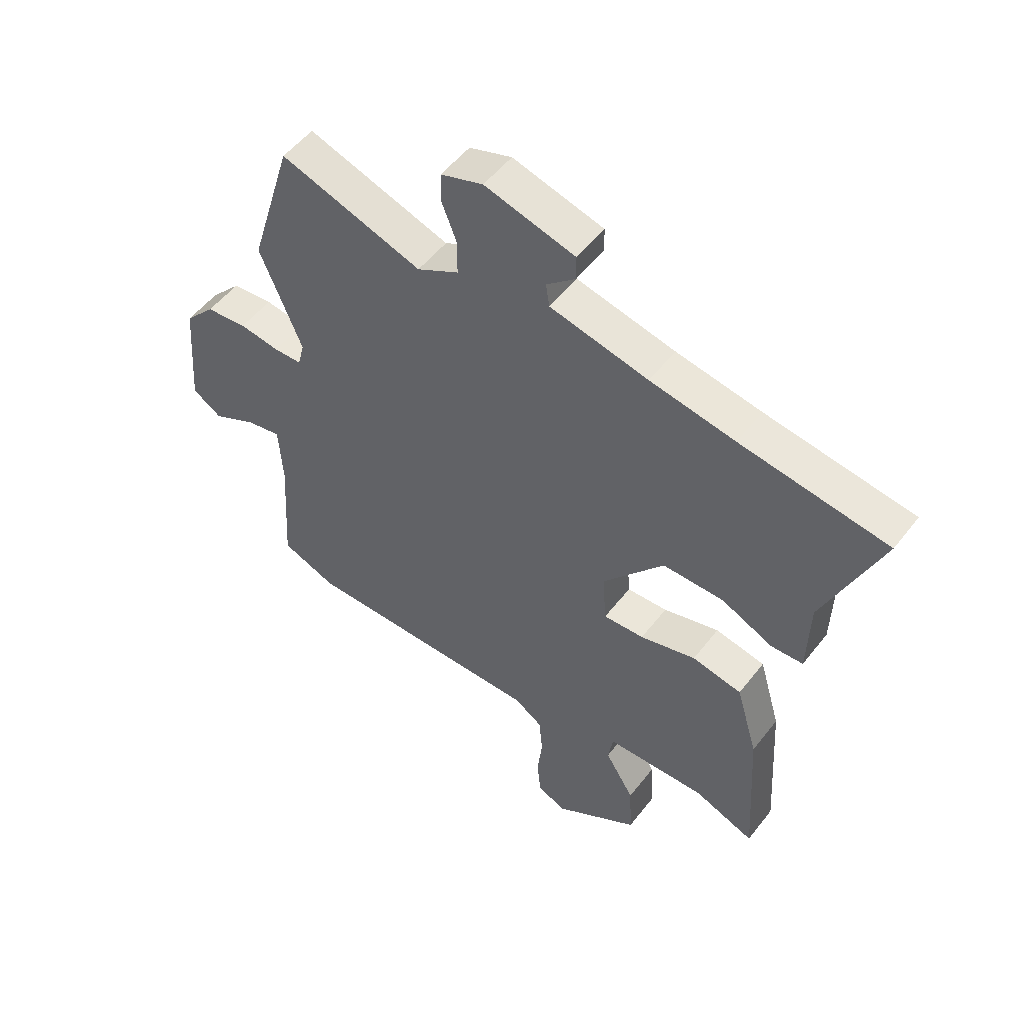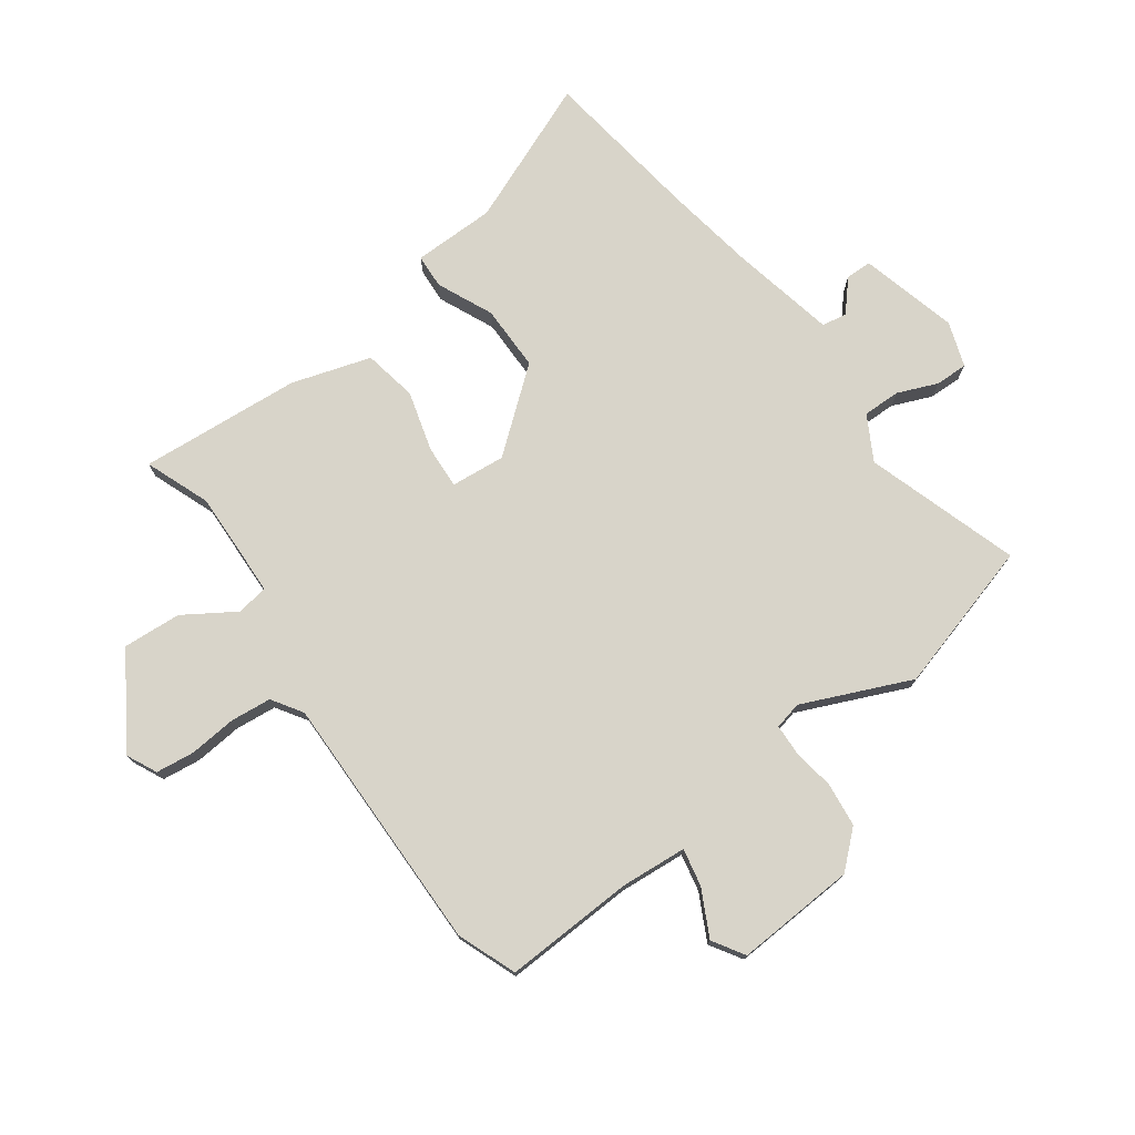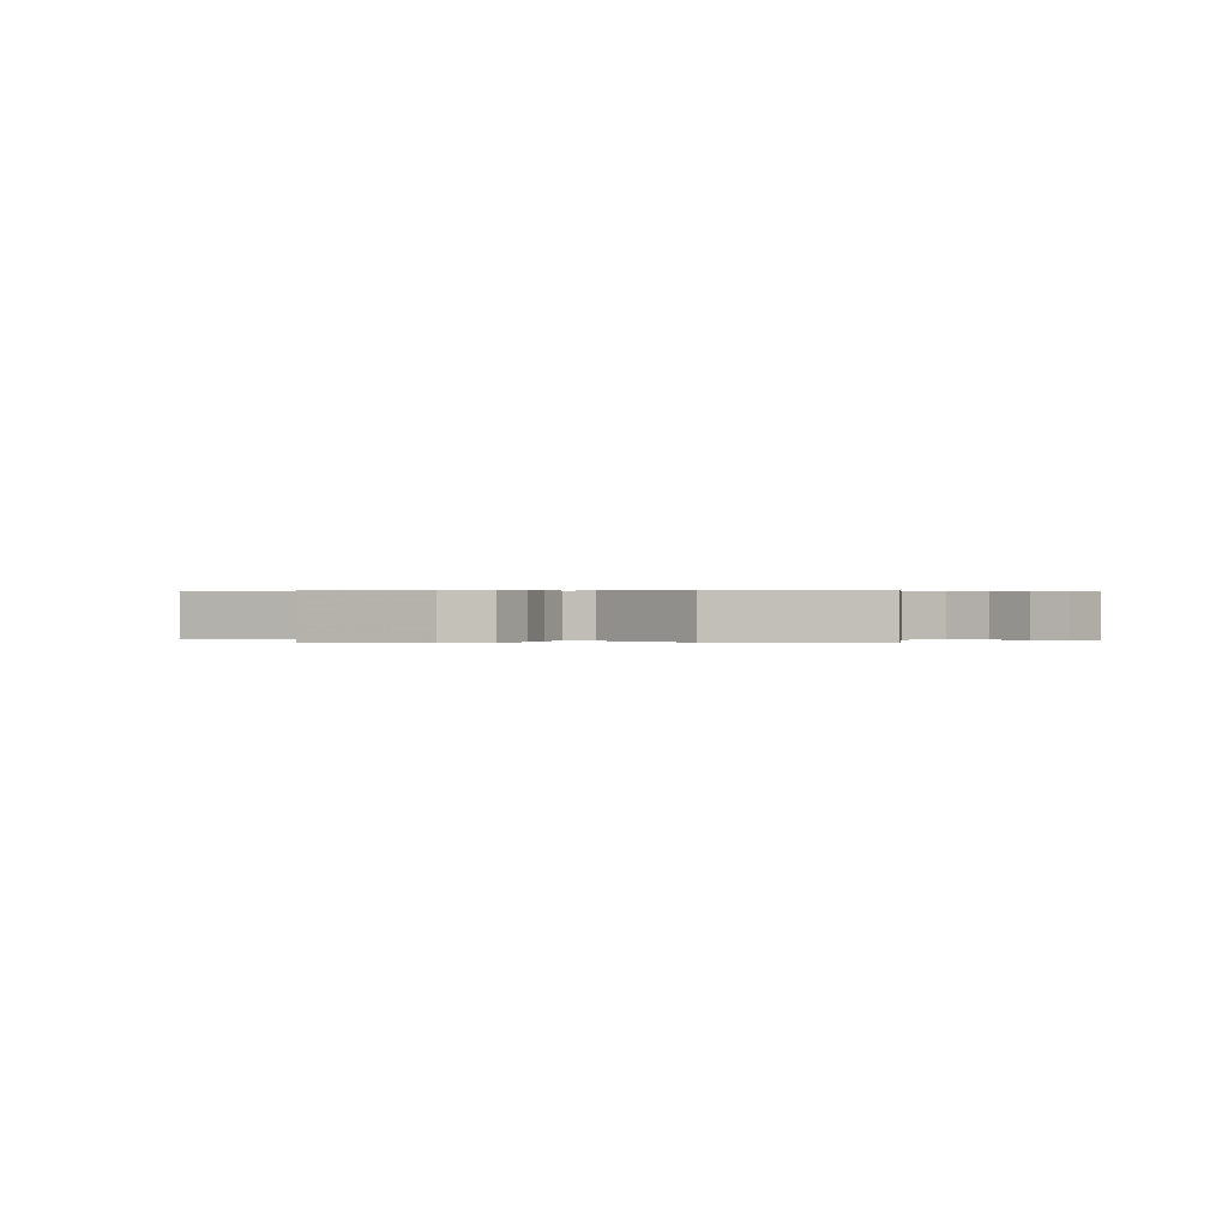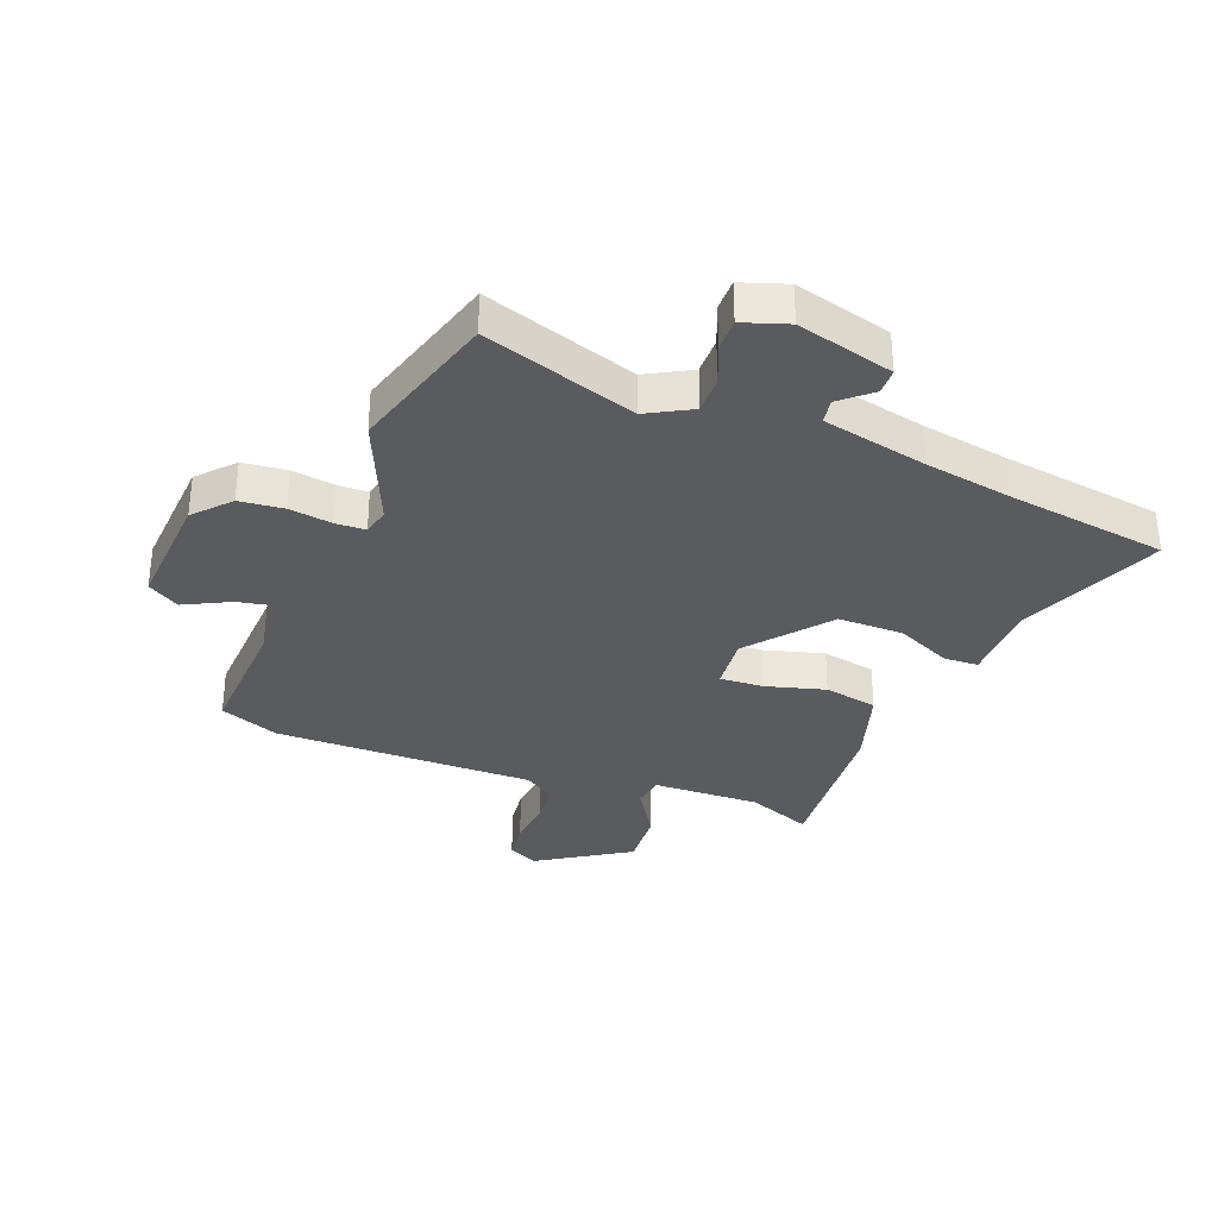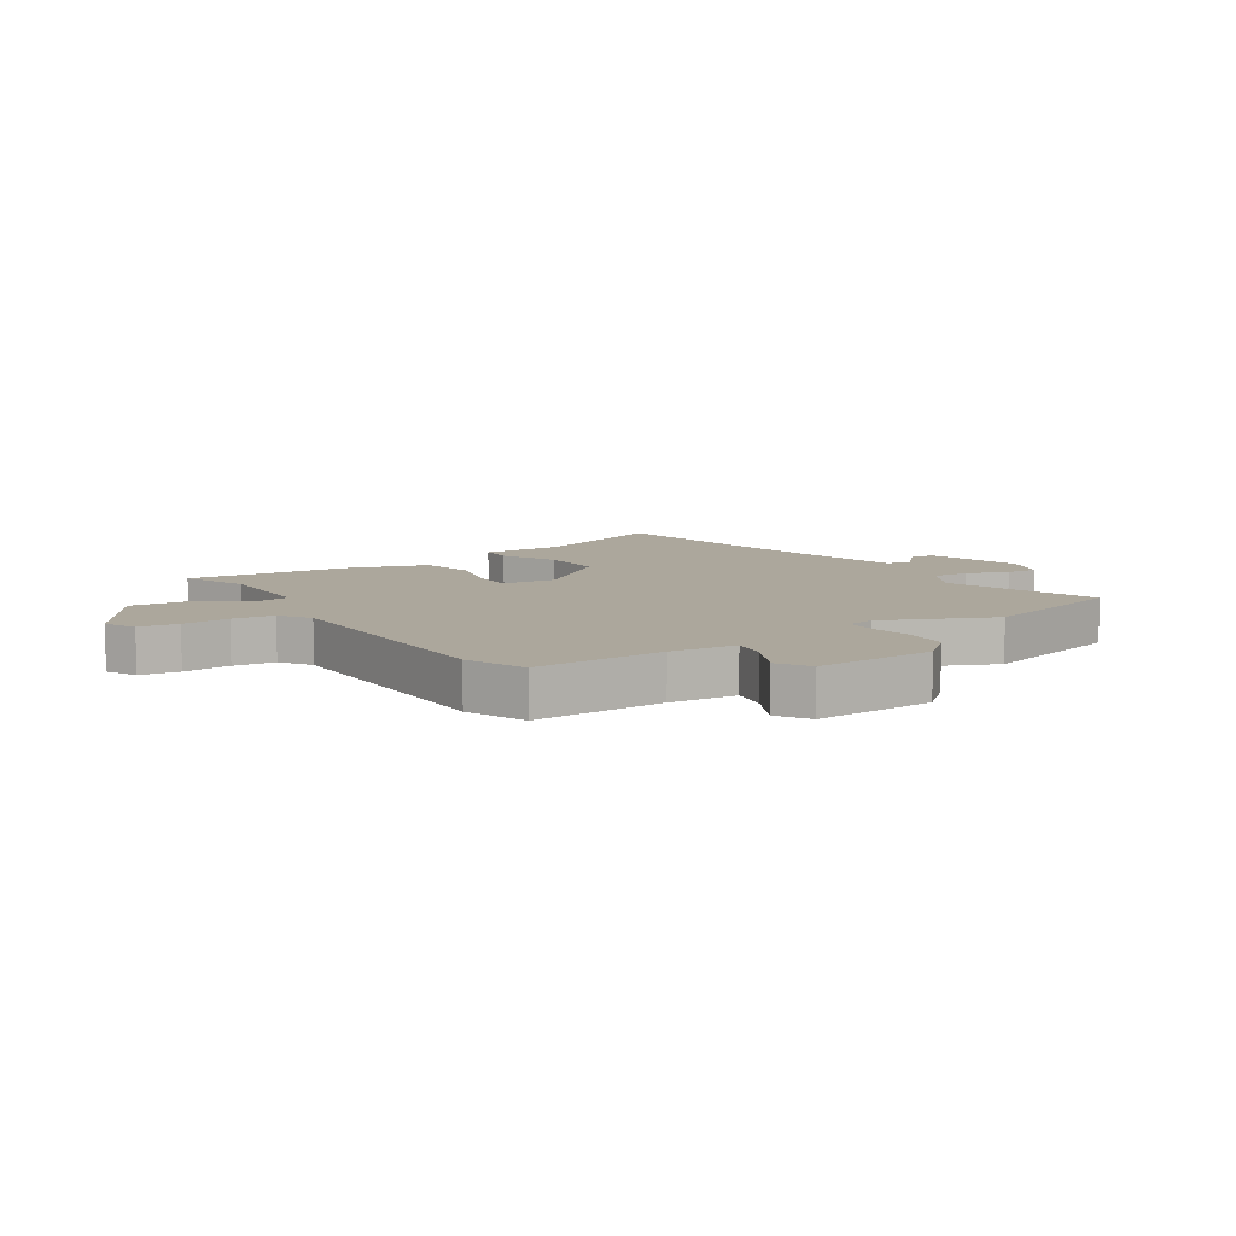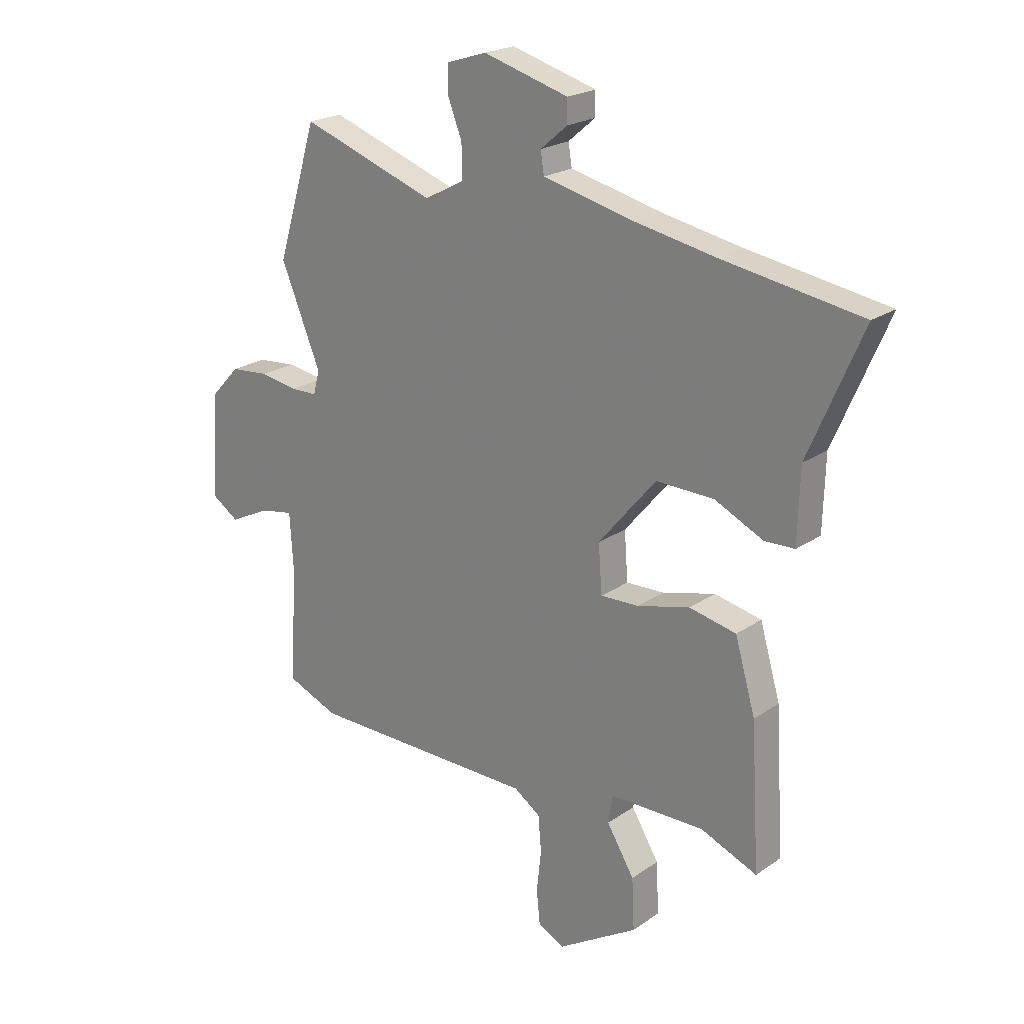
<metadata>
{"format":"obj","ext":"obj","renderer":"f3d","projection":"perspective","resolution":1024,"background":"white","views":[{"elev":52.1,"azim":36.6,"up":"+Z"},{"elev":75.5,"azim":-124.9,"up":"+Y"},{"elev":0.3,"azim":-64.4,"up":"+Y"},{"elev":-33.3,"azim":-20.4,"up":"+Y"},{"elev":8.4,"azim":-122.2,"up":"+Y"},{"elev":21.9,"azim":40.0,"up":"+Z"}]}
</metadata>
<code>
v -0.461 0.07 -0.516
v -0.563 0.07 -0.475
v -0.549 0.07 -0.25
v -0.556 0.07 -0.136
v -0.621 0.07 -0.148
v -0.701 0.07 -0.187
v -0.755 0.07 -0.152
v -0.739 0.07 0.055
v -0.683 0.07 0.115
v -0.607 0.07 0.122
v -0.533 0.07 0.11
v -0.481 0.07 0.111
v -0.469 0.07 0.158
v -0.547 0.07 0.346
v -0.468 0.07 0.604
v -0.205 0.07 0.514
v -0.128 0.07 0.555
v -0.128 0.07 0.62
v -0.155 0.07 0.689
v -0.155 0.07 0.745
v -0.077 0.07 0.77
v 0.09 0.07 0.723
v 0.09 0.07 0.678
v 0.037 0.07 0.633
v 0.044 0.07 0.59
v 0.225 0.07 0.548
v 0.381 0.07 0.519
v 0.653 0.07 0.476
v 0.548 0.07 0.231
v 0.544 0.07 0.089
v 0.485 0.07 0.087
v 0.39 0.07 0.132
v 0.277 0.07 0.134
v 0.164 0.07 -0.001
v 0.171 0.07 -0.095
v 0.246 0.07 -0.092
v 0.349 0.07 -0.065
v 0.441 0.07 -0.084
v 0.481 0.07 -0.221
v 0.498 0.07 -0.5
v 0.387 0.07 -0.455
v 0.202 0.07 -0.458
v 0.193 0.07 -0.513
v 0.247 0.07 -0.601
v 0.252 0.07 -0.702
v 0.095 0.07 -0.799
v 0.043 0.07 -0.773
v 0.036 0.07 -0.706
v 0.045 0.07 -0.625
v 0.039 0.07 -0.554
v -0.013 0.07 -0.519
v -0.461 0 -0.516
v -0.563 0 -0.475
v -0.549 0 -0.25
v -0.556 0 -0.136
v -0.621 0 -0.148
v -0.701 0 -0.187
v -0.755 0 -0.152
v -0.739 0 0.055
v -0.683 0 0.115
v -0.607 0 0.122
v -0.533 0 0.11
v -0.481 0 0.111
v -0.469 0 0.158
v -0.547 0 0.346
v -0.468 0 0.604
v -0.205 0 0.514
v -0.128 0 0.555
v -0.128 0 0.62
v -0.155 0 0.689
v -0.155 0 0.745
v -0.077 0 0.77
v 0.09 0 0.723
v 0.09 0 0.678
v 0.037 0 0.633
v 0.044 0 0.59
v 0.225 0 0.548
v 0.381 0 0.519
v 0.653 0 0.476
v 0.548 0 0.231
v 0.544 0 0.089
v 0.485 0 0.087
v 0.39 0 0.132
v 0.277 0 0.134
v 0.164 0 -0.001
v 0.171 0 -0.095
v 0.246 0 -0.092
v 0.349 0 -0.065
v 0.441 0 -0.084
v 0.481 0 -0.221
v 0.498 0 -0.5
v 0.387 0 -0.455
v 0.202 0 -0.458
v 0.193 0 -0.513
v 0.247 0 -0.601
v 0.252 0 -0.702
v 0.095 0 -0.799
v 0.043 0 -0.773
v 0.036 0 -0.706
v 0.045 0 -0.625
v 0.039 0 -0.554
v -0.013 0 -0.519
f 47 48 49
f 46 47 49
f 45 46 49
f 44 45 49
f 43 44 49
f 42 43 49 50
f 39 40 41
f 38 39 41
f 37 38 41
f 36 37 41
f 35 36 41 42
f 29 30 31 32
f 29 32 33
f 28 29 33
f 27 28 33
f 26 27 33 34
f 22 23 24
f 21 22 24
f 20 21 24
f 19 20 24
f 18 19 24
f 17 18 24 25
f 25 26 34
f 17 25 34
f 16 17 34
f 16 34 35
f 15 16 35
f 14 15 35
f 13 14 35
f 9 10 11
f 8 9 11
f 7 8 11
f 6 7 11
f 5 6 11
f 4 5 11 12
f 51 1 2 3
f 51 3 4 12
f 42 50 51
f 35 42 51
f 13 35 51
f 12 13 51
f 100 99 98
f 100 98 97
f 100 97 96
f 100 96 95
f 100 95 94
f 101 100 94 93
f 92 91 90
f 92 90 89
f 92 89 88
f 92 88 87
f 93 92 87 86
f 83 82 81 80
f 84 83 80
f 84 80 79
f 84 79 78
f 85 84 78 77
f 75 74 73
f 75 73 72
f 75 72 71
f 75 71 70
f 75 70 69
f 76 75 69 68
f 85 77 76
f 85 76 68
f 85 68 67
f 86 85 67
f 86 67 66
f 86 66 65
f 86 65 64
f 62 61 60
f 62 60 59
f 62 59 58
f 62 58 57
f 62 57 56
f 63 62 56 55
f 54 53 52 102
f 63 55 54 102
f 102 101 93
f 102 93 86
f 102 86 64
f 102 64 63
f 1 52 53 2
f 2 53 54 3
f 3 54 55 4
f 4 55 56 5
f 5 56 57 6
f 6 57 58 7
f 7 58 59 8
f 8 59 60 9
f 9 60 61 10
f 10 61 62 11
f 11 62 63 12
f 12 63 64 13
f 13 64 65 14
f 14 65 66 15
f 15 66 67 16
f 16 67 68 17
f 17 68 69 18
f 18 69 70 19
f 19 70 71 20
f 20 71 72 21
f 21 72 73 22
f 22 73 74 23
f 23 74 75 24
f 24 75 76 25
f 25 76 77 26
f 26 77 78 27
f 27 78 79 28
f 28 79 80 29
f 29 80 81 30
f 30 81 82 31
f 31 82 83 32
f 32 83 84 33
f 33 84 85 34
f 34 85 86 35
f 35 86 87 36
f 36 87 88 37
f 37 88 89 38
f 38 89 90 39
f 39 90 91 40
f 40 91 92 41
f 41 92 93 42
f 42 93 94 43
f 43 94 95 44
f 44 95 96 45
f 45 96 97 46
f 46 97 98 47
f 47 98 99 48
f 48 99 100 49
f 49 100 101 50
f 50 101 102 51
f 51 102 52 1

</code>
